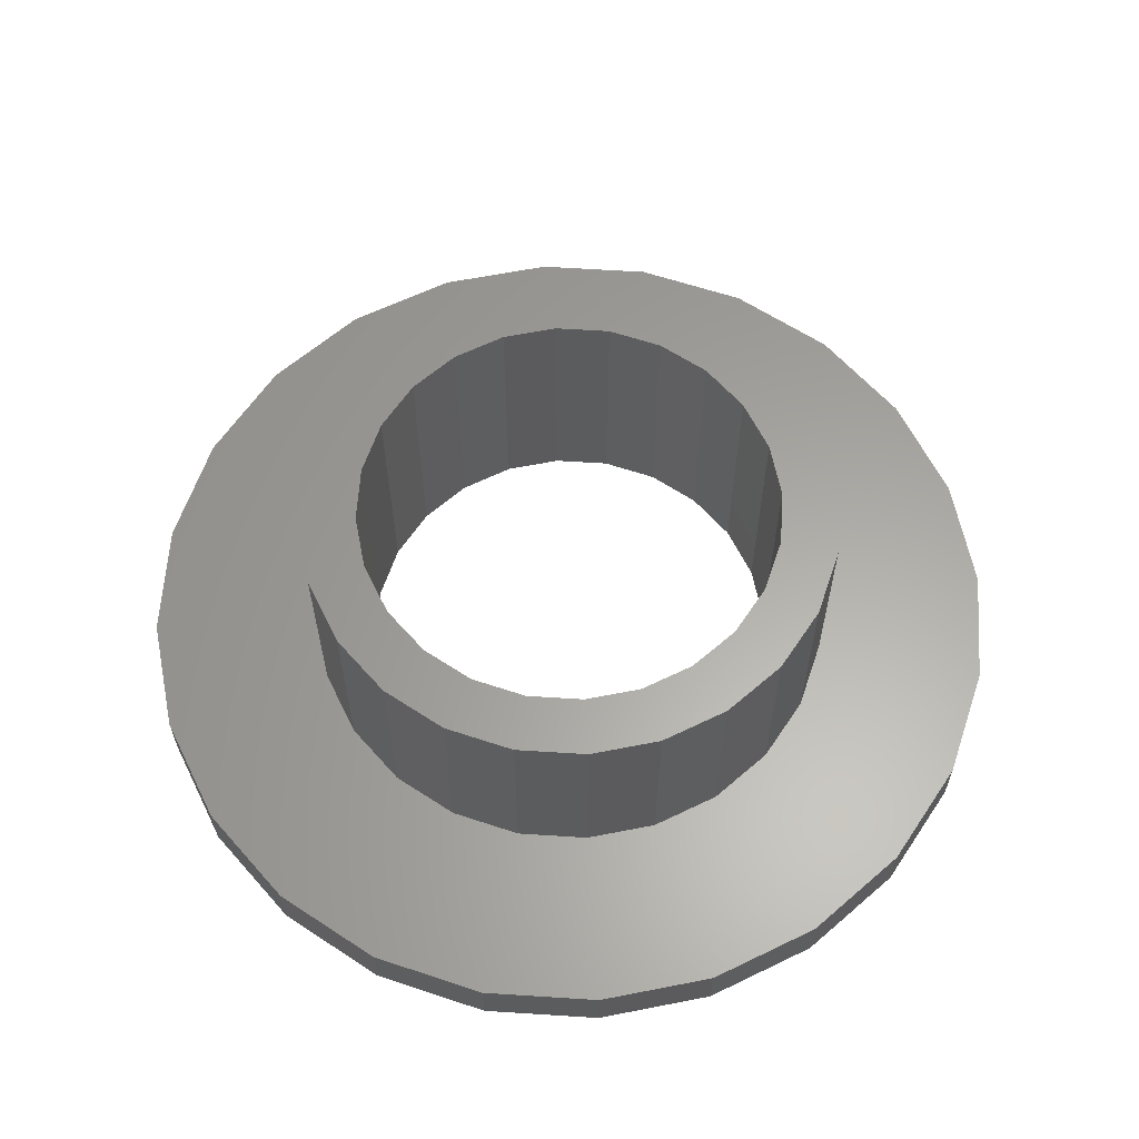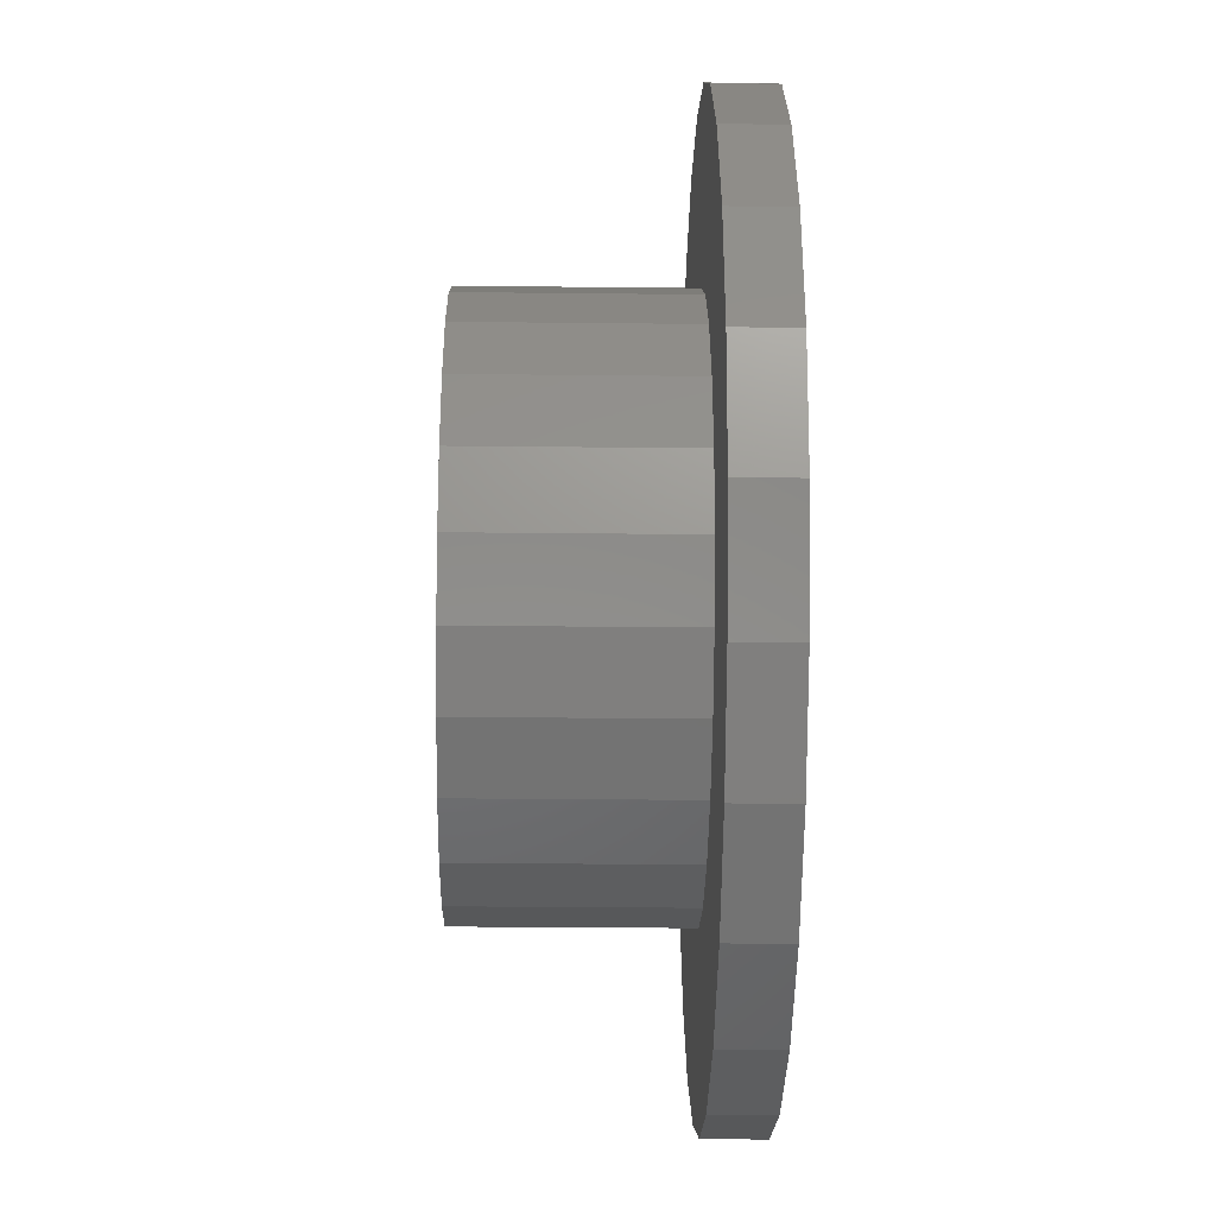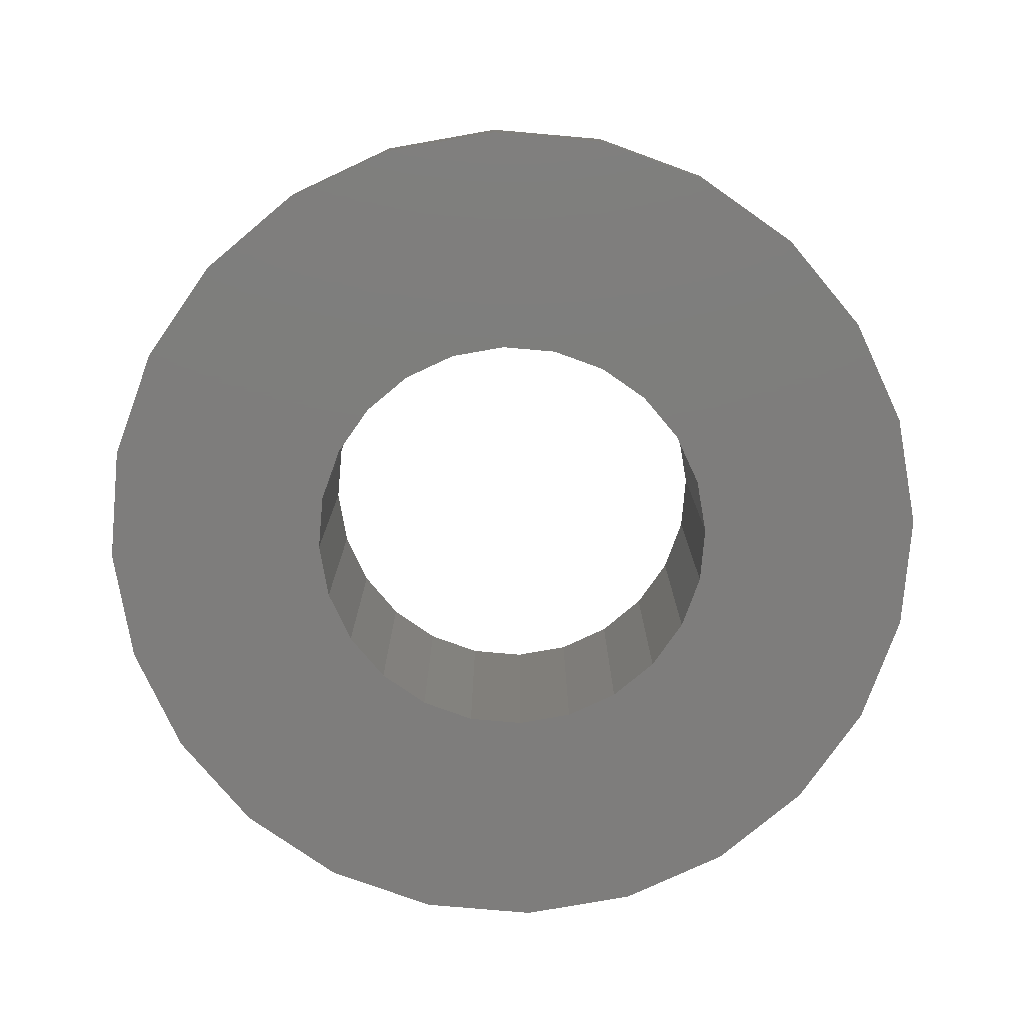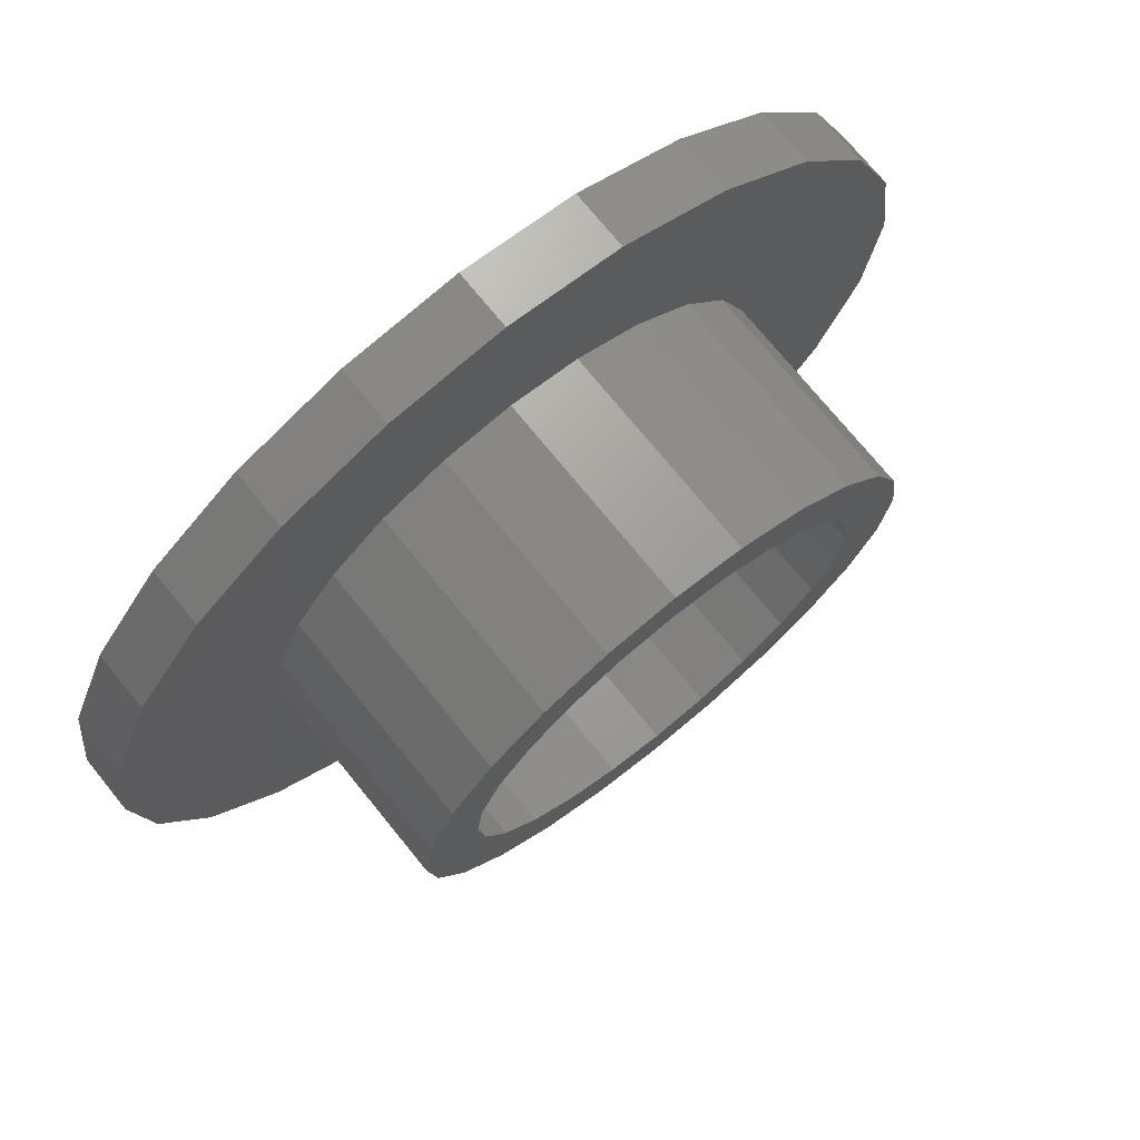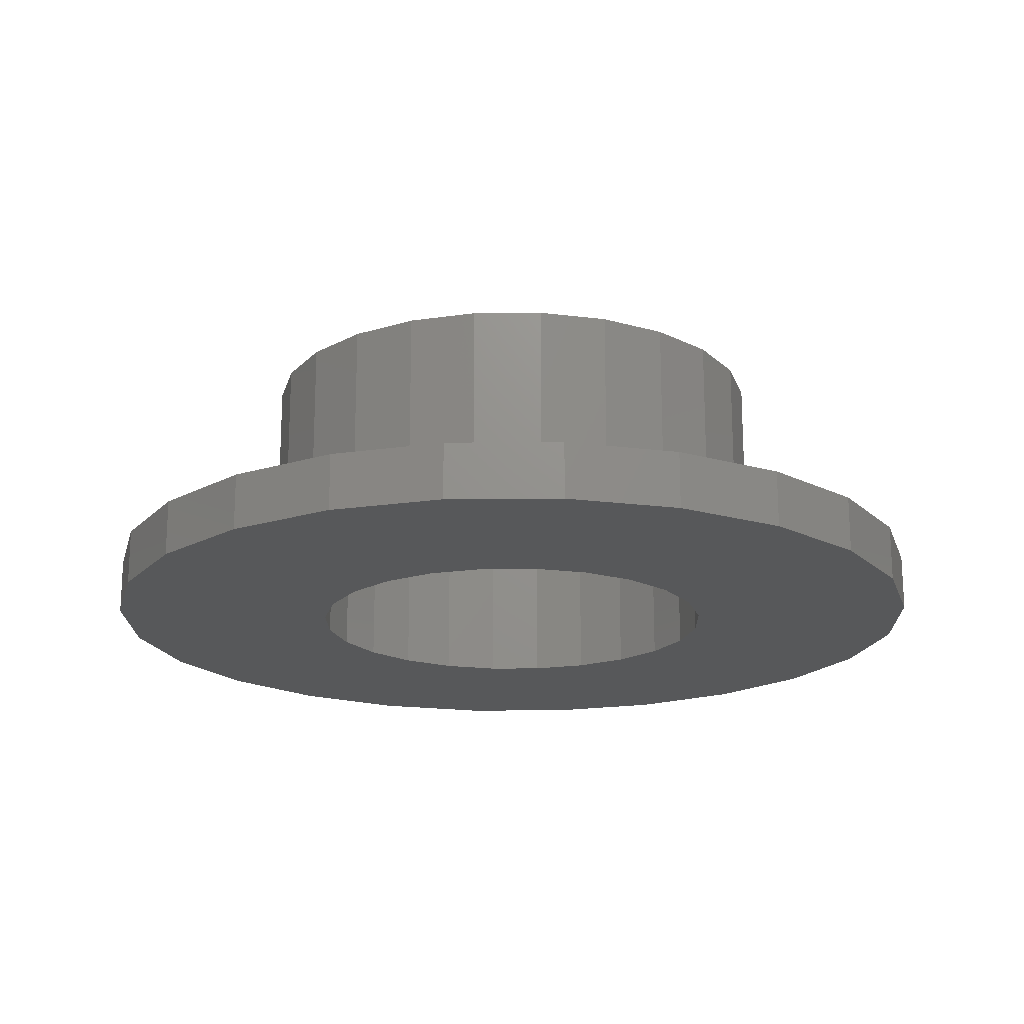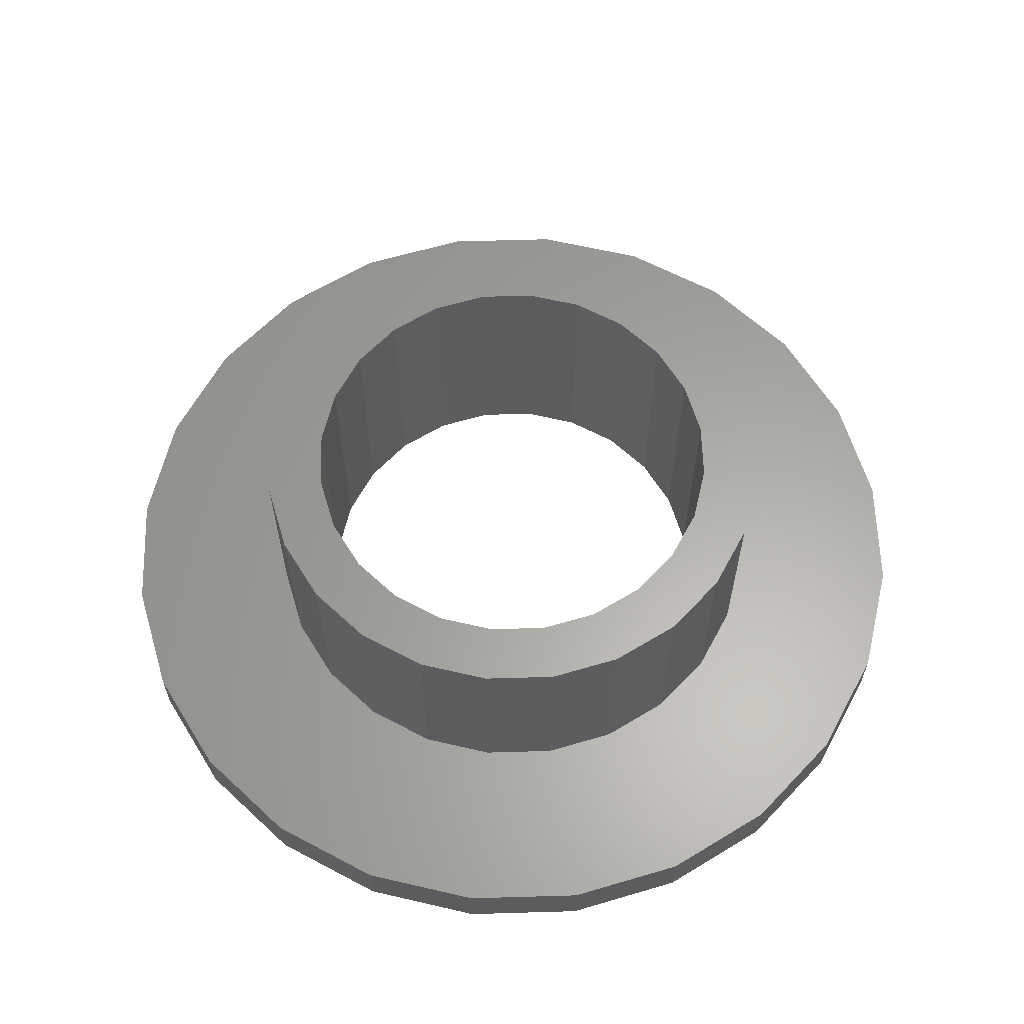
<metadata>
{"format":"stl","ext":"stl","renderer":"f3d","projection":"perspective","resolution":1024,"background":"white","views":[{"elev":61.7,"azim":-3.8,"up":"+Z"},{"elev":-27.0,"azim":89.0,"up":"+Y"},{"elev":-77.2,"azim":-147.5,"up":"+Z"},{"elev":73.4,"azim":-39.1,"up":"+Y"},{"elev":-18.5,"azim":23.5,"up":"+Z"},{"elev":62.0,"azim":-99.2,"up":"+Z"}]}
</metadata>
<code>
# stl→obj: 144 verts, 288 faces
v 7.08 10.9 14
v 3.665 9.482 3
v 7.08 10.9 3
v 3.665 9.482 14
v 10.01 13.15 14
v 10.01 13.15 3
v 5.994 0.7892 3
v -2.82e-15 -5.287e-16 0
v 5.994 0.7892 0
v -2.82e-15 -5.287e-16 3
v 5.58 13.5 14
v 7.891 15.27 0
v 5.58 13.5 0
v 7.891 15.27 14
v 10.78 20.27 14
v 9.665 17.58 0
v 9.665 17.58 14
v 10.78 20.27 0
v 0 9 3
v 0 9 14
v -9.665 17.58 0
v -7.891 15.27 14
v -7.891 15.27 0
v -9.665 17.58 14
v -12.26 16.08 14
v -10.01 13.15 3
v -10.01 13.15 14
v -12.26 16.08 3
v -20.06 11.58 3
v -16.38 6.783 0
v -16.38 6.783 3
v -20.06 11.58 0
v -5.58 13.5 0
v -5.58 13.5 14
v -7.08 10.9 14
v -7.08 10.9 3
v -11.58 3.103 3
v -11.58 3.103 0
v -2.888 12.38 0
v -2.888 12.38 14
v -3.665 9.482 14
v -3.665 9.482 3
v -5.994 0.7892 3
v -5.994 0.7892 0
v 0 12 0
v 0 12 14
v 12.26 16.08 3
v 12.26 16.08 14
v 2.888 12.38 14
v 2.888 12.38 0
v -23.16 23.16 3
v -22.37 17.17 0
v -22.37 17.17 3
v -23.16 23.16 0
v -10.78 20.27 0
v -10.78 20.27 14
v -16.38 39.54 3
v -20.06 34.74 0
v -20.06 34.74 3
v -16.38 39.54 0
v -9.665 28.74 0
v -10.78 26.05 14
v -10.78 26.05 0
v -9.665 28.74 14
v -12.26 30.24 14
v -13.68 26.82 3
v -13.68 26.82 14
v -12.26 30.24 3
v -22.37 29.15 0
v -22.37 29.15 3
v 16.38 6.783 3
v 11.58 3.103 0
v 16.38 6.783 0
v 11.58 3.103 3
v -14.16 23.16 3
v -13.68 19.5 3
v 13.68 19.5 3
v 14.16 23.16 3
v -11.58 43.22 3
v -10.01 33.17 3
v -5.994 45.53 3
v -7.08 35.42 3
v -3.665 36.84 3
v 1.41e-14 46.32 3
v 5.64e-15 37.32 3
v 3.665 36.84 3
v 5.994 45.53 3
v 7.08 35.42 3
v 11.58 43.22 3
v 10.01 33.17 3
v 12.26 30.24 3
v 16.38 39.54 3
v 13.68 26.82 3
v 20.06 11.58 3
v 20.06 34.74 3
v 22.37 17.17 3
v 22.37 29.15 3
v 23.16 23.16 3
v -13.68 19.5 14
v 20.06 11.58 0
v 22.37 17.17 0
v -14.16 23.16 14
v -11.58 43.22 0
v -11.16 23.16 0
v -5.994 45.53 0
v -7.891 31.05 0
v -5.58 32.82 0
v 1.41e-14 46.32 0
v -2.888 33.94 0
v 0 34.32 0
v 2.888 33.94 0
v 5.994 45.53 0
v 5.58 32.82 0
v 7.891 31.05 0
v 11.58 43.22 0
v 9.665 28.74 0
v 10.78 26.05 0
v 11.16 23.16 0
v 16.38 39.54 0
v 20.06 34.74 0
v 22.37 29.15 0
v 23.16 23.16 0
v -11.16 23.16 14
v -7.08 35.42 14
v -3.665 36.84 14
v -5.58 32.82 14
v -7.891 31.05 14
v -10.01 33.17 14
v 13.68 19.5 14
v 13.68 26.82 14
v 12.26 30.24 14
v 11.16 23.16 14
v 14.16 23.16 14
v 10.01 33.17 14
v 10.78 26.05 14
v 9.665 28.74 14
v 7.891 31.05 14
v 5.58 32.82 14
v 7.08 35.42 14
v -2.888 33.94 14
v 5.64e-15 37.32 14
v 2.82e-15 34.32 14
v 2.888 33.94 14
v 3.665 36.84 14
f 1 2 3
f 2 1 4
f 5 3 6
f 3 5 1
f 7 8 9
f 8 7 10
f 11 12 13
f 12 11 14
f 15 16 17
f 16 15 18
f 4 19 2
f 19 4 20
f 21 22 23
f 22 21 24
f 25 26 27
f 26 25 28
f 29 30 31
f 30 29 32
f 22 33 23
f 33 22 34
f 35 26 36
f 26 35 27
f 37 30 38
f 30 37 31
f 34 39 33
f 39 34 40
f 41 36 42
f 36 41 35
f 43 38 44
f 38 43 37
f 40 45 39
f 45 40 46
f 47 5 6
f 5 47 48
f 49 13 50
f 13 49 11
f 51 52 53
f 52 51 54
f 55 24 21
f 24 55 56
f 57 58 59
f 58 57 60
f 61 62 63
f 62 61 64
f 65 66 67
f 66 65 68
f 59 69 70
f 69 59 58
f 71 72 73
f 72 71 74
f 53 70 51
f 70 53 29
f 70 29 59
f 59 29 31
f 59 31 57
f 57 31 37
f 57 37 75
f 75 37 76
f 76 37 28
f 28 37 26
f 26 37 43
f 26 43 36
f 36 43 42
f 42 43 10
f 42 10 19
f 19 10 7
f 19 7 2
f 2 7 3
f 3 7 74
f 3 74 6
f 6 74 47
f 47 74 71
f 47 71 77
f 77 71 78
f 75 79 57
f 79 75 66
f 79 66 68
f 79 68 80
f 79 80 81
f 81 80 82
f 81 82 83
f 81 83 84
f 84 83 85
f 84 85 86
f 84 86 87
f 87 86 88
f 87 88 89
f 89 88 90
f 89 90 91
f 89 91 92
f 92 91 93
f 92 93 78
f 92 78 71
f 92 71 94
f 92 94 95
f 95 94 96
f 95 96 97
f 97 96 98
f 99 28 25
f 28 99 76
f 20 42 19
f 42 20 41
f 10 44 8
f 44 10 43
f 100 71 73
f 71 100 94
f 101 94 100
f 94 101 96
f 17 12 14
f 12 17 16
f 74 9 72
f 9 74 7
f 46 50 45
f 50 46 49
f 67 75 102
f 75 67 66
f 103 63 104
f 63 103 105
f 63 105 61
f 61 105 106
f 106 105 107
f 107 105 108
f 107 108 109
f 109 108 110
f 110 108 111
f 111 108 112
f 111 112 113
f 113 112 114
f 114 112 115
f 114 115 116
f 116 115 117
f 117 115 118
f 118 115 72
f 72 115 73
f 73 115 119
f 73 119 100
f 100 119 120
f 100 120 101
f 101 120 121
f 101 121 122
f 69 52 54
f 52 69 32
f 32 69 58
f 32 58 30
f 30 58 60
f 30 60 38
f 38 60 103
f 38 103 104
f 38 104 55
f 38 55 44
f 44 55 21
f 44 21 23
f 44 23 33
f 44 33 8
f 8 33 39
f 8 39 45
f 8 45 9
f 9 45 50
f 9 50 13
f 9 13 12
f 9 12 72
f 72 12 16
f 72 16 18
f 72 18 118
f 70 54 51
f 54 70 69
f 104 56 55
f 56 104 123
f 102 76 99
f 76 102 75
f 124 83 82
f 83 124 125
f 79 105 103
f 105 79 81
f 126 106 107
f 106 126 127
f 128 82 80
f 82 128 124
f 57 103 60
f 103 57 79
f 106 64 61
f 64 106 127
f 128 68 65
f 68 128 80
f 77 48 47
f 48 77 129
f 91 130 93
f 130 91 131
f 132 18 15
f 18 132 118
f 78 129 77
f 129 78 133
f 90 131 91
f 131 90 134
f 122 96 101
f 96 122 98
f 135 118 132
f 118 135 117
f 93 133 78
f 133 93 130
f 121 98 122
f 98 121 97
f 136 117 135
f 117 136 116
f 120 97 121
f 97 120 95
f 137 116 136
f 116 137 114
f 119 95 120
f 95 119 92
f 137 113 114
f 113 137 138
f 139 90 88
f 90 139 134
f 89 119 115
f 119 89 92
f 99 67 102
f 67 99 25
f 67 25 65
f 65 25 27
f 65 27 123
f 123 27 56
f 56 27 24
f 24 27 35
f 24 35 22
f 22 35 34
f 34 35 41
f 34 41 40
f 40 41 20
f 40 20 46
f 46 20 4
f 46 4 49
f 49 4 11
f 11 4 1
f 11 1 14
f 14 1 5
f 14 5 17
f 17 5 15
f 15 5 48
f 15 48 132
f 123 128 65
f 128 123 62
f 128 62 64
f 128 64 124
f 124 64 127
f 124 127 126
f 124 126 125
f 125 126 140
f 125 140 141
f 141 140 142
f 141 142 143
f 141 143 144
f 144 143 138
f 144 138 139
f 139 138 137
f 139 137 134
f 134 137 136
f 134 136 135
f 134 135 131
f 131 135 132
f 131 132 48
f 131 48 129
f 131 129 130
f 130 129 133
f 138 111 113
f 111 138 143
f 144 88 86
f 88 144 139
f 87 115 112
f 115 87 89
f 143 110 111
f 110 143 142
f 63 123 104
f 123 63 62
f 141 86 85
f 86 141 144
f 84 112 108
f 112 84 87
f 142 109 110
f 109 142 140
f 125 85 83
f 85 125 141
f 81 108 105
f 108 81 84
f 53 32 29
f 32 53 52
f 140 107 109
f 107 140 126

</code>
